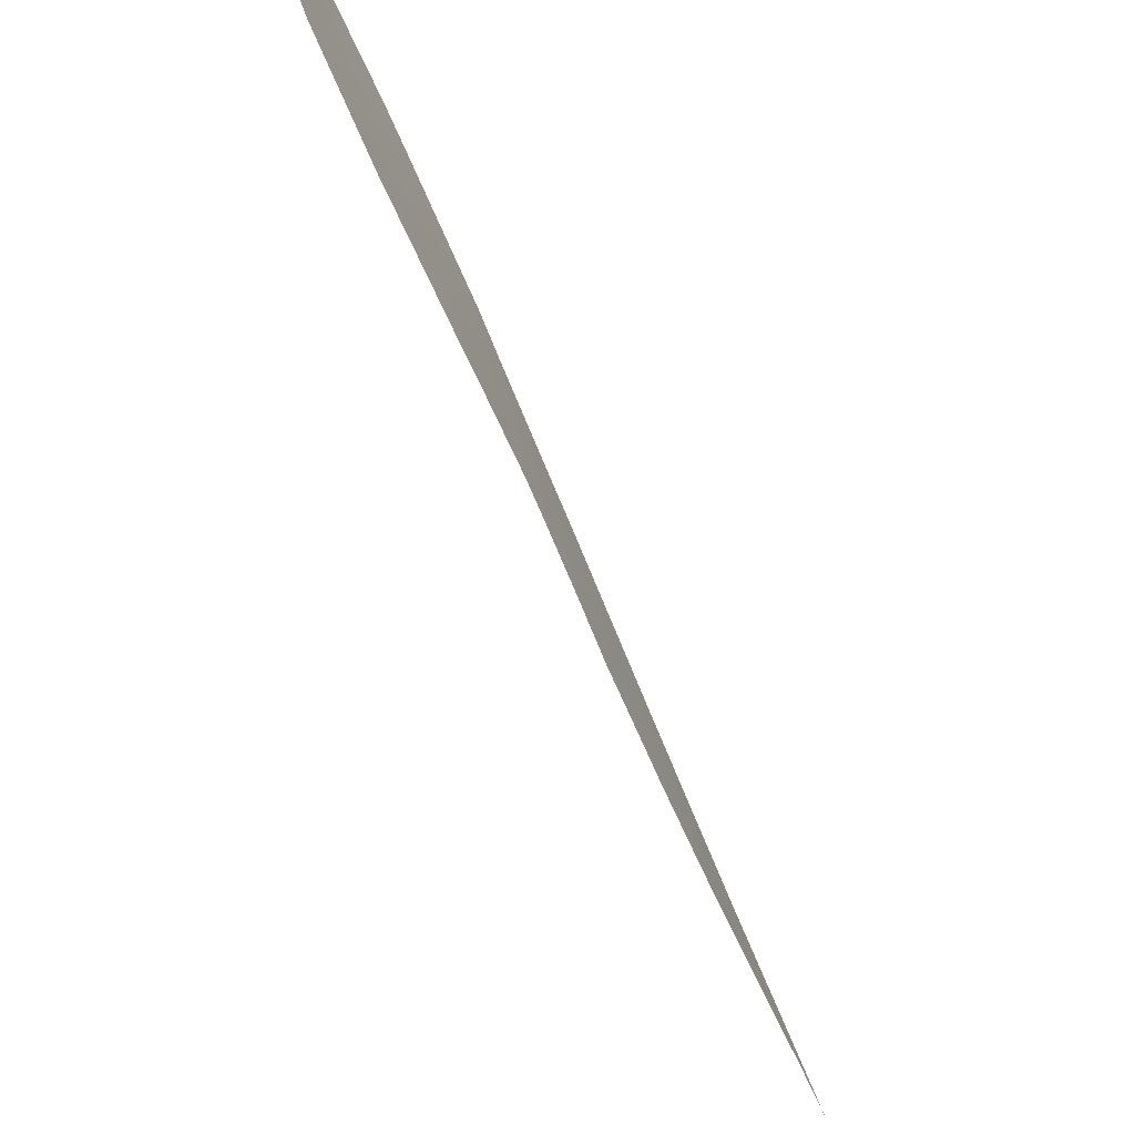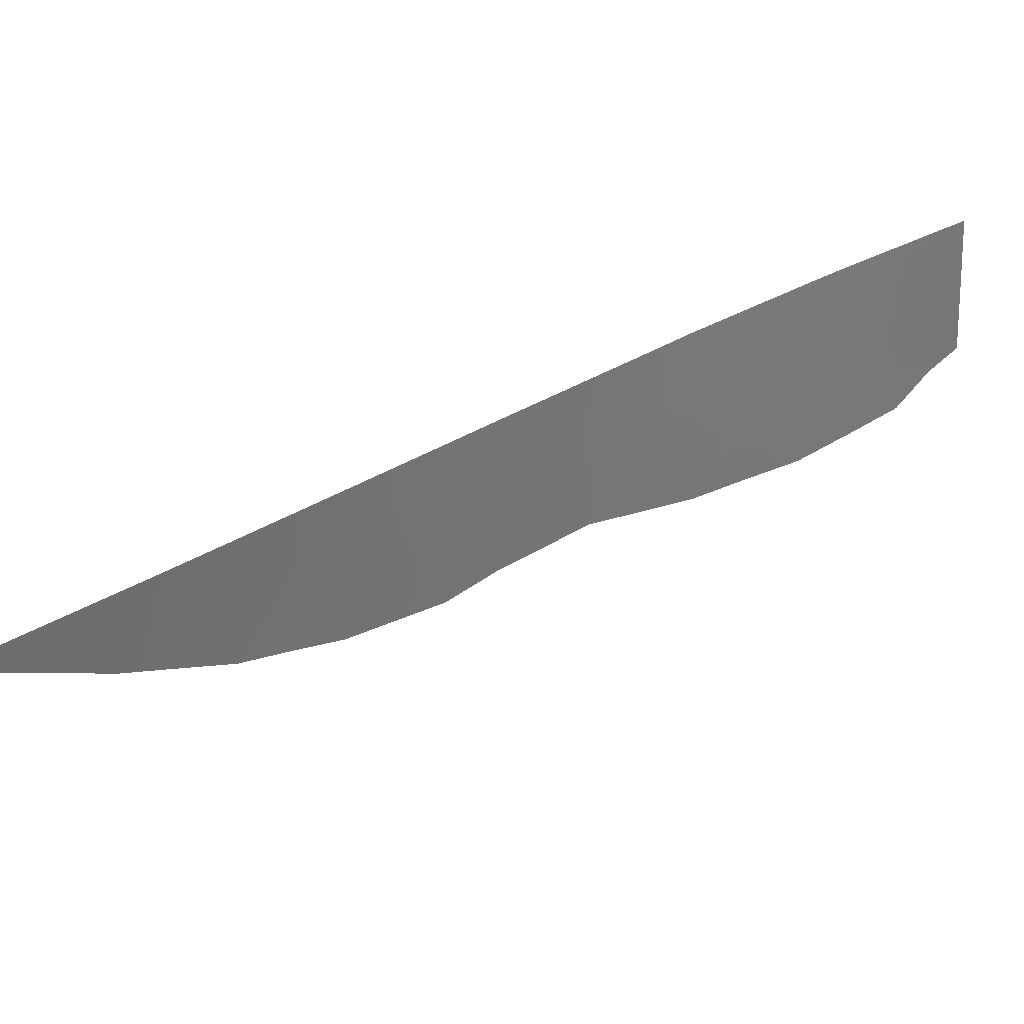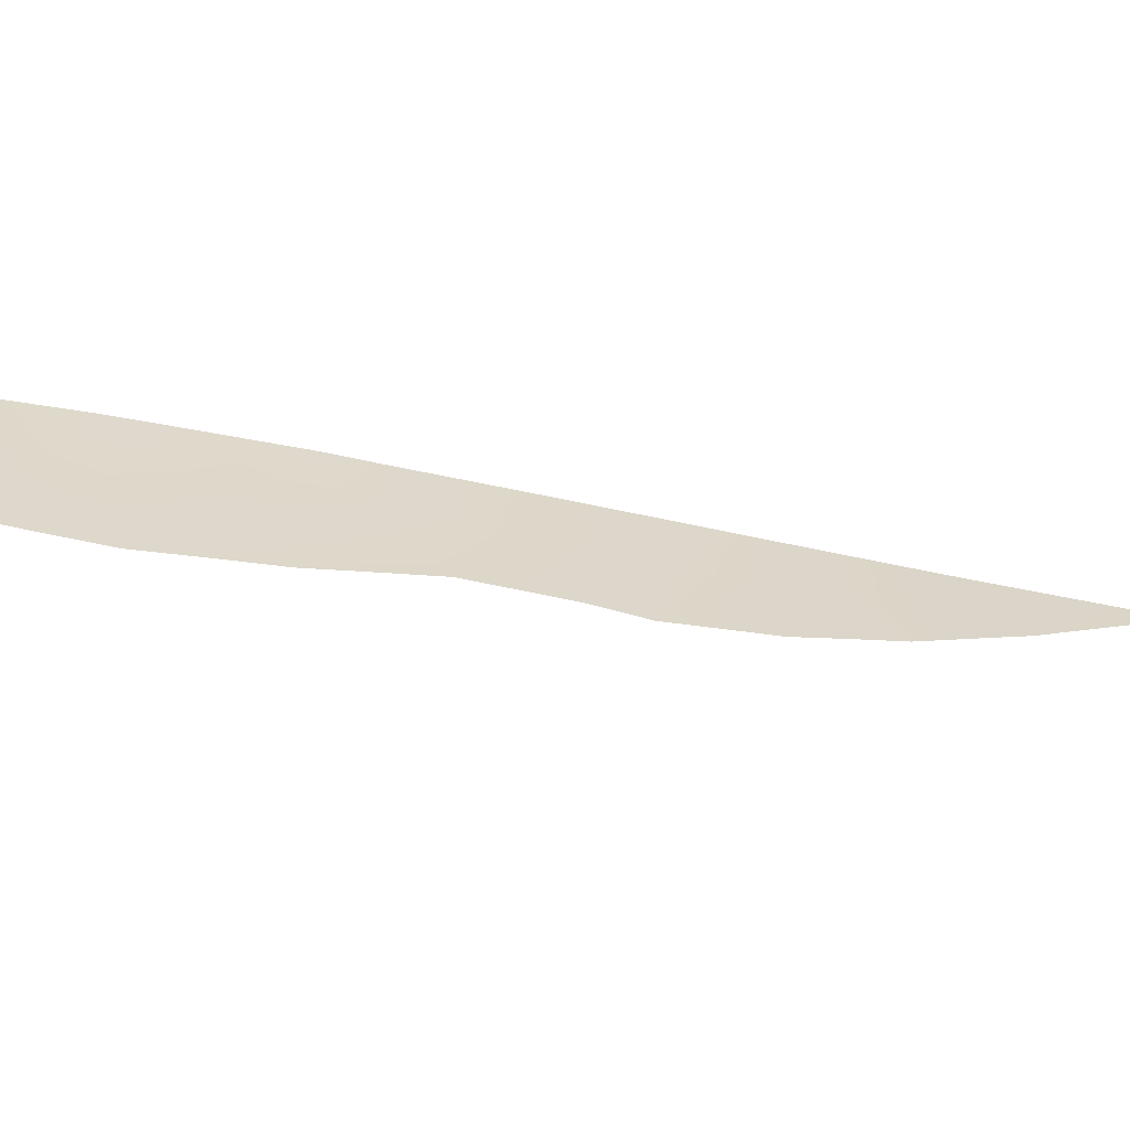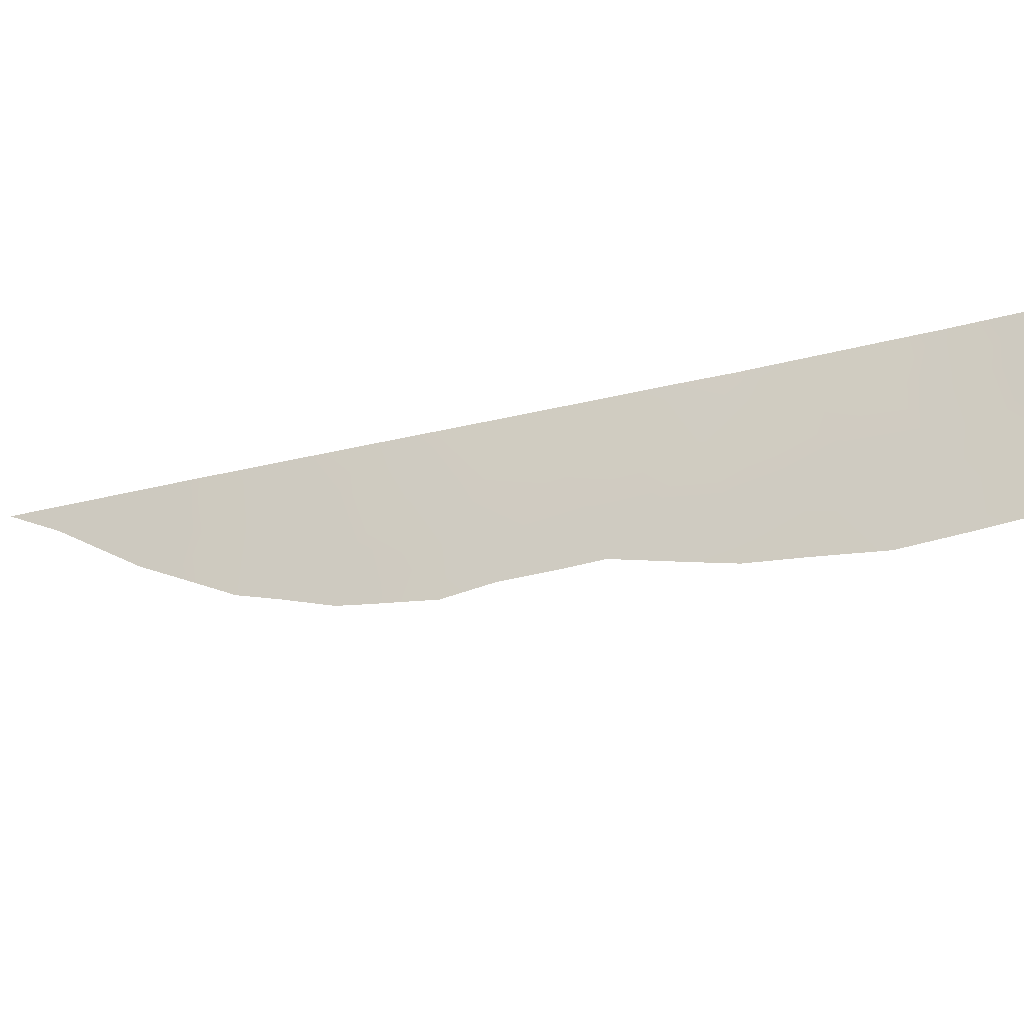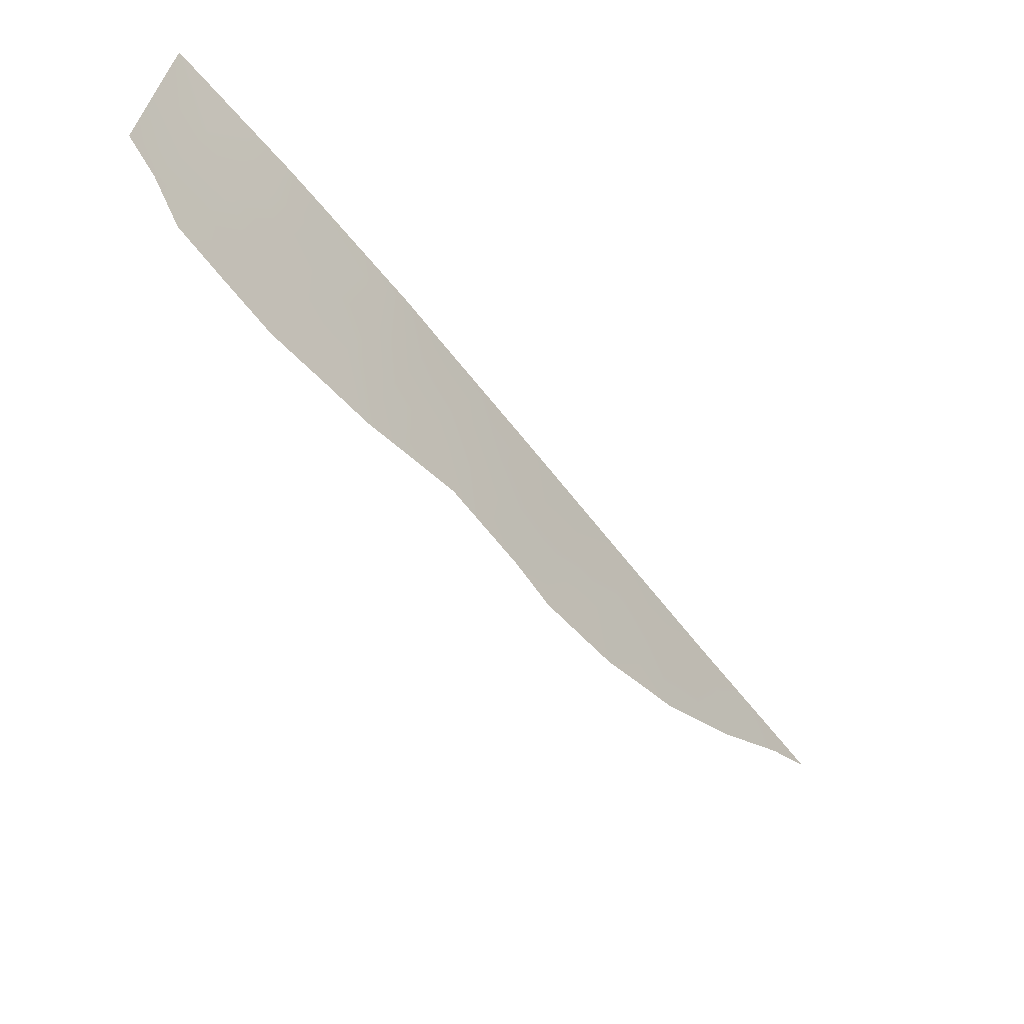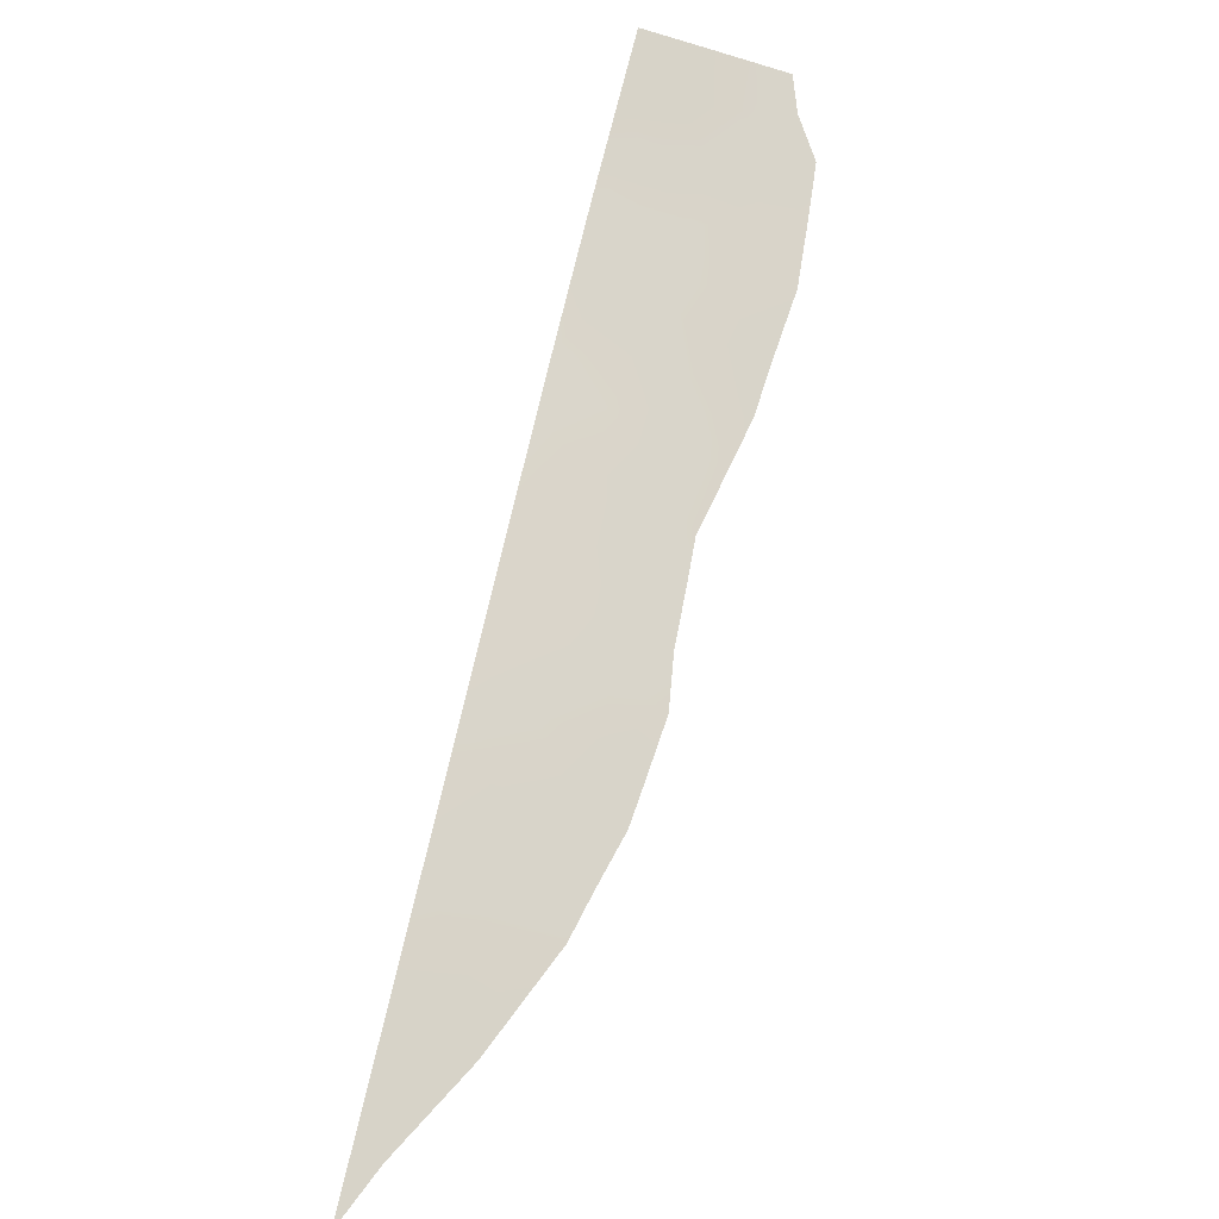
<metadata>
{"format":"obj","ext":"obj","renderer":"f3d","projection":"perspective","resolution":1024,"background":"white","views":[{"elev":-79.9,"azim":167.5,"up":"+Z"},{"elev":39.3,"azim":17.7,"up":"+Z"},{"elev":-62.5,"azim":-137.7,"up":"+Z"},{"elev":-24.0,"azim":78.7,"up":"+Z"},{"elev":40.8,"azim":-173.7,"up":"+Y"},{"elev":-54.0,"azim":68.4,"up":"+Y"}]}
</metadata>
<code>
v -46.39 87.04 38
v -47.11 85.89 36.24
v -51.03 80.51 38
v -45.9 87.75 38
v -44.58 89.51 37.99
v -47.81 85.05 38
v -44.13 90.1 37.99
v -42.64 92 37.97
v -50.39 81.4 38
v -49.28 82.97 38
v -48.31 84.22 36.16
v -52.36 78.67 38
v -51.3 80.12 37.27
v -43.63 90.58 36.42
v -46.17 87.08 35.17
v -46.92 86.09 35.44
v -42.48 92 35.59
v -42.83 91.51 35.38
v -49.97 81.91 35.72
v -50.44 81.27 35.92
v -47.34 85.51 35.41
v -48.43 84.01 35.27
v -49.14 83.05 35.4
v -43.21 90.97 34.95
v -44.43 89.34 34.81
v -47.9 84.73 35.39
v -52.96 77.84 38
v -52.4 78.61 37.57
v -51.48 79.87 36.69
v -45.73 87.66 35.01
v -49.43 82.64 35.46
v -47.1 86.05 38
v -47.44 85.51 37.11
v -46.77 86.44 37.09
v -45.24 88.63 37.99
v -45.29 88.52 37.58
v -45.32 88.3 35.98
v -46.49 86.73 36.15
v -43.89 90.34 37.25
v -43.18 91.22 37.12
v -43.39 91.05 37.98
v -44.51 89.51 37.3
v -48.83 83.5 36.04
v -48.55 84.01 38
v -48.77 83.63 37.06
v -48.11 84.58 37.09
v -46.13 87.3 37.02
v -43.01 91.36 36.15
v -43.41 90.77 35.6
v -44.26 89.76 36.56
v -44.02 89.98 35.7
v -43.79 90.19 34.88
v -47.7 85.08 36.21
v -51.69 79.59 38
v -51.75 79.51 37.41
v -51.94 79.24 37.13
v -51.13 80.35 36.43
v -45.07 88.55 35.33
v -44.66 89.15 35.86
v -42.56 92 36.83
v -49.84 82.18 38
v -49.84 82.12 36.43
v -45.14 88.42 34.93
v -49.29 82.88 36.39
v -49.48 82.66 37.25
v -45.89 87.54 36.02
v -45.56 88.08 36.88
v -44.91 88.91 36.68
v -50.71 80.93 37.02
v -50.13 81.74 37.05
f 32 33 34
f 35 4 36
f 60 48 17
f 39 40 41
f 62 20 19
f 2 21 16
f 11 43 22
f 34 38 47
f 17 48 18
f 51 52 49
f 2 53 21
f 54 12 55
f 12 27 28
f 55 12 56
f 13 29 57
f 37 58 59
f 48 60 40
f 25 58 63
f 11 22 26
f 50 59 51
f 33 46 53
f 66 15 30
f 45 65 64
f 1 32 34
f 32 6 33
f 34 33 2
f 5 35 36
f 4 47 67
f 38 16 15
f 16 38 2
f 66 38 15
f 7 39 41
f 39 14 40
f 41 40 8
f 42 7 5
f 43 23 22
f 6 44 46
f 44 10 45
f 1 34 47
f 34 2 38
f 47 38 66
f 48 14 49
f 18 49 24
f 48 49 18
f 14 39 50
f 50 39 42
f 47 4 1
f 14 51 49
f 51 25 52
f 49 52 24
f 26 53 11
f 53 26 21
f 3 54 13
f 28 56 12
f 56 29 55
f 57 20 69
f 50 68 59
f 59 58 25
f 14 48 40
f 40 60 8
f 69 3 13
f 13 57 69
f 3 69 9
f 10 61 65
f 63 58 30
f 14 50 51
f 50 42 68
f 51 59 25
f 2 33 53
f 33 6 46
f 53 46 11
f 31 64 62
f 11 45 43
f 31 23 64
f 64 23 43
f 64 65 62
f 36 42 5
f 36 67 68
f 13 55 29
f 30 37 66
f 65 61 70
f 37 30 58
f 67 47 66
f 4 67 36
f 36 68 42
f 68 37 59
f 67 37 68
f 37 67 66
f 39 7 42
f 13 54 55
f 45 64 43
f 69 20 70
f 45 10 65
f 31 62 19
f 44 45 46
f 70 61 9
f 46 45 11
f 65 70 62
f 69 70 9
f 70 20 62

</code>
